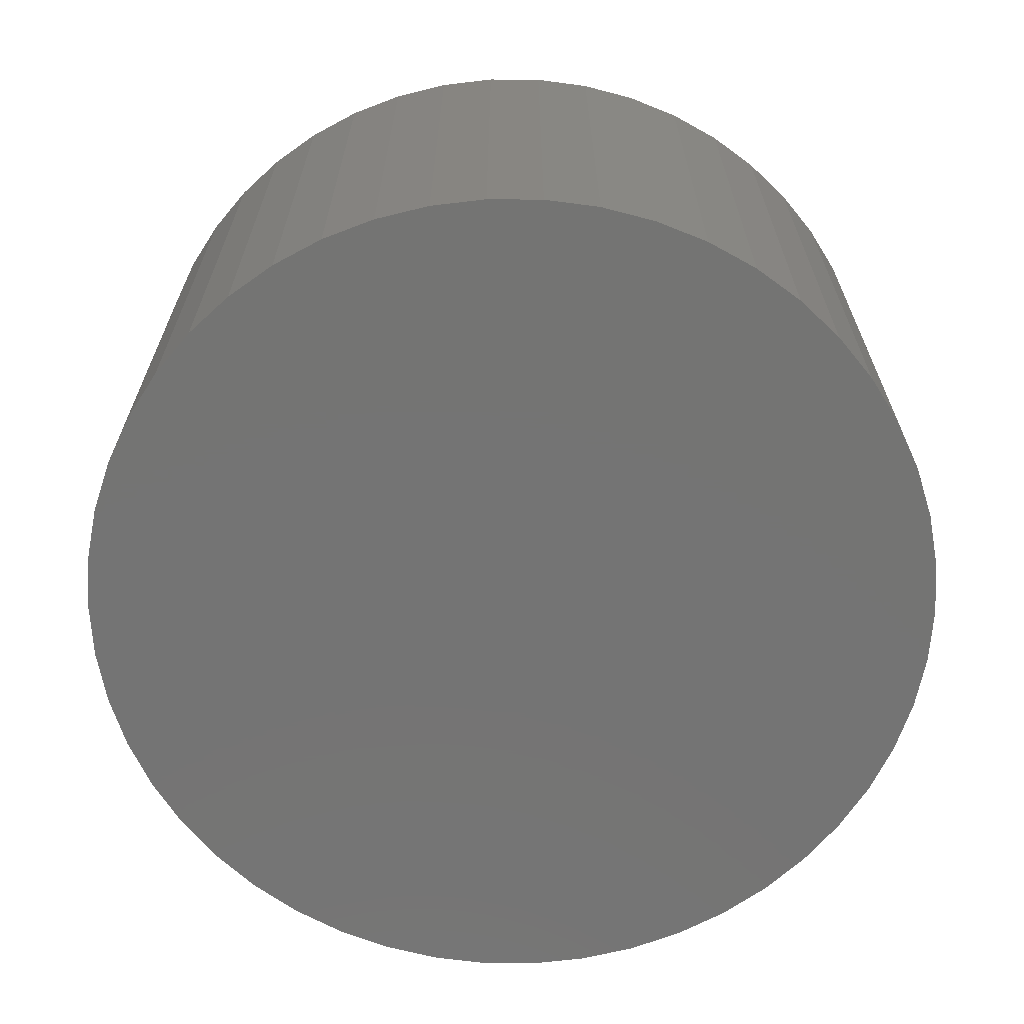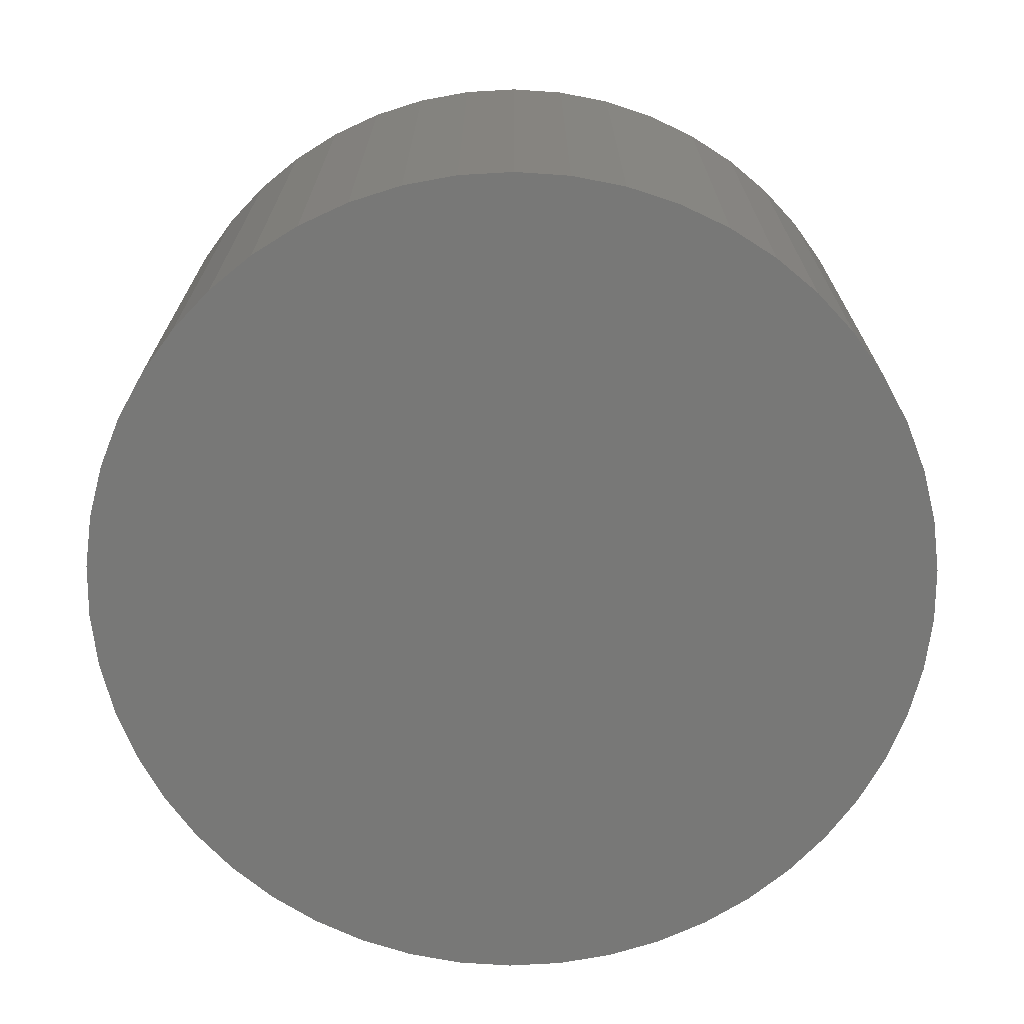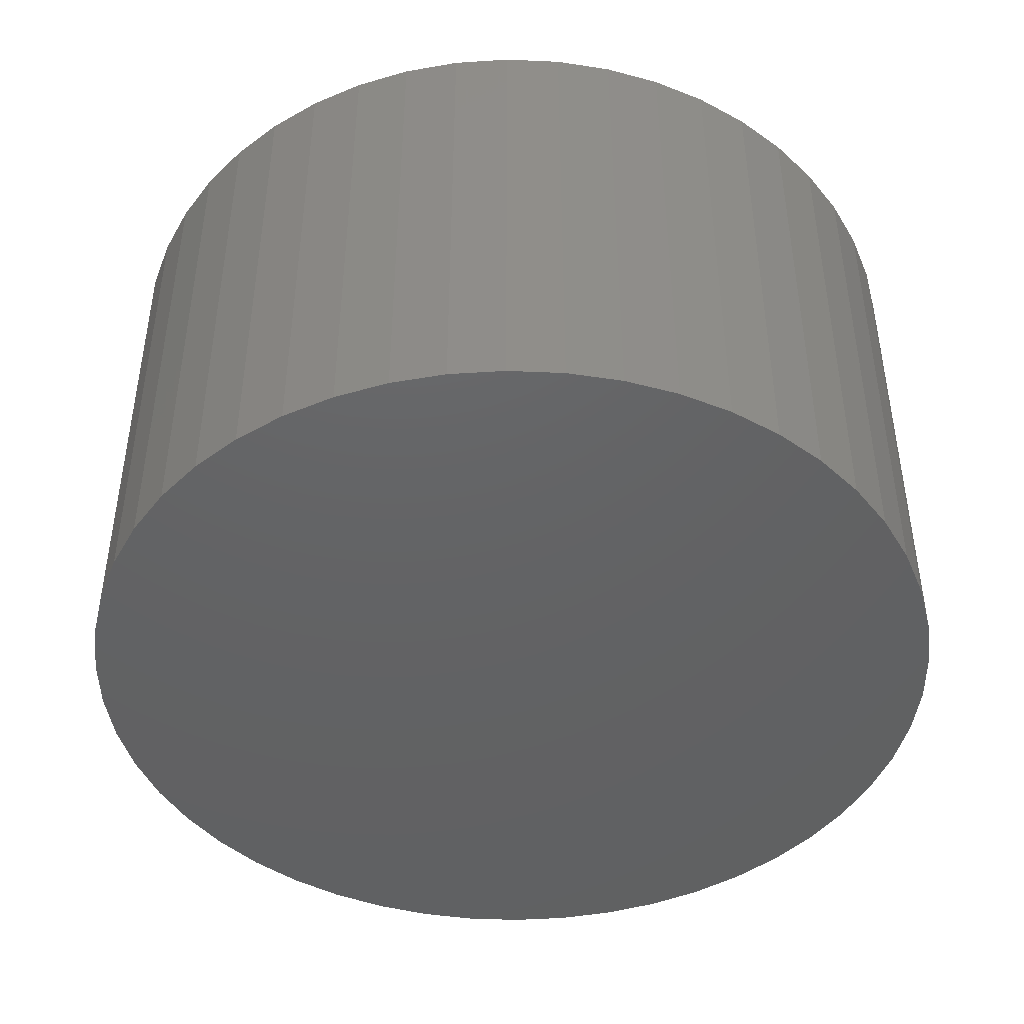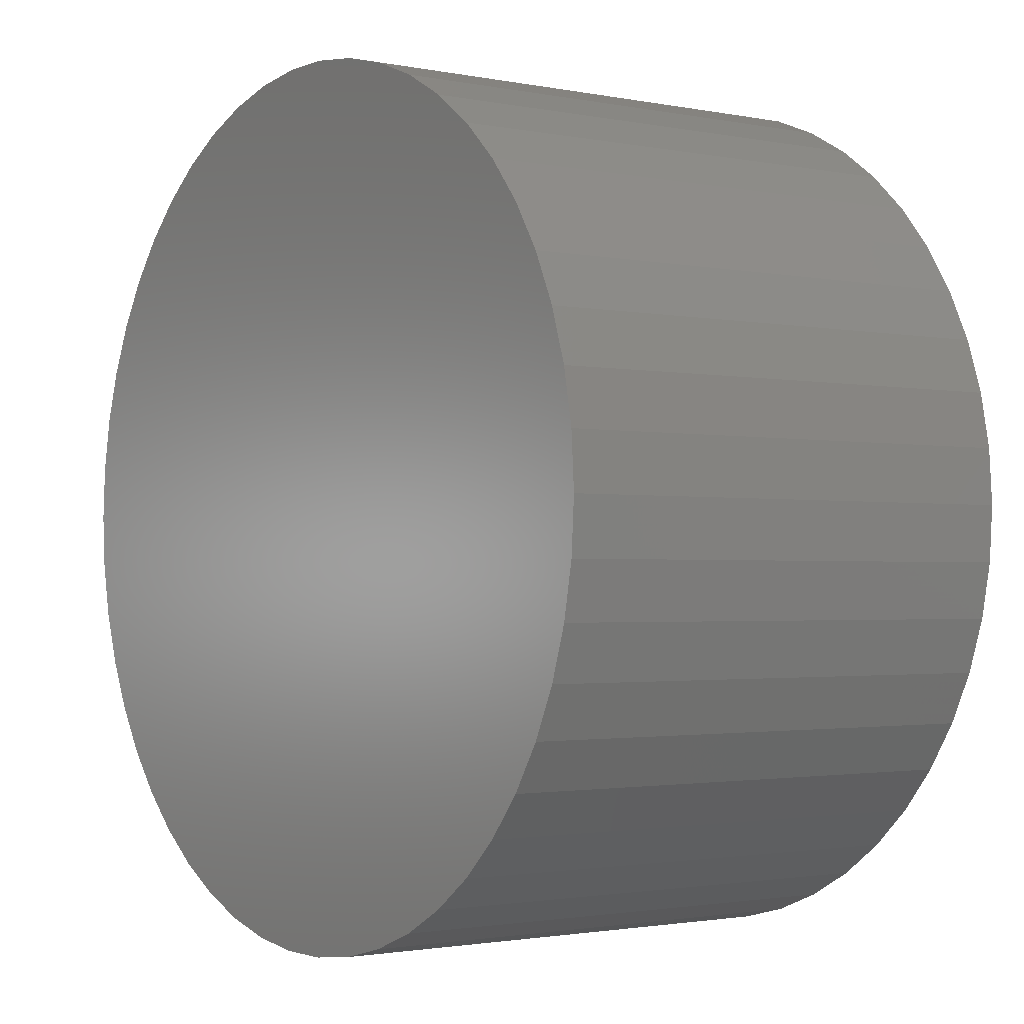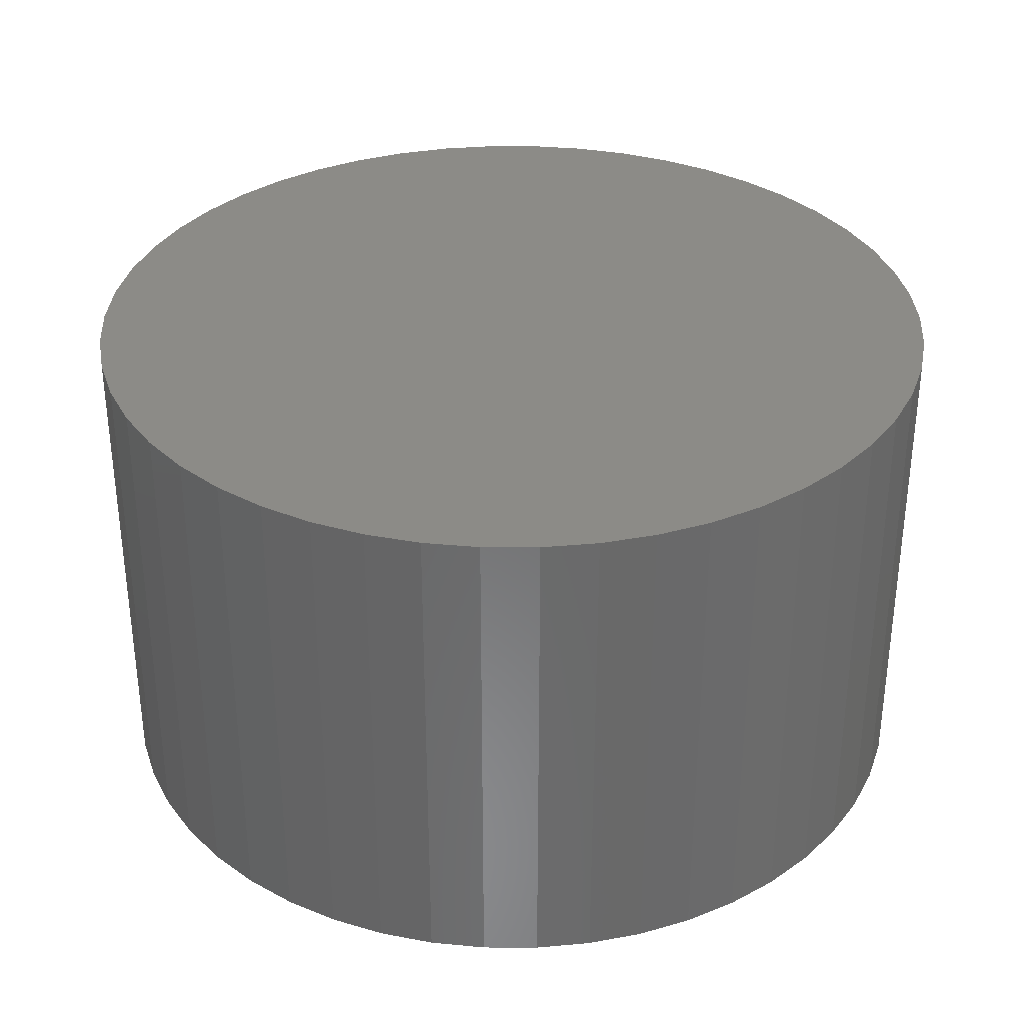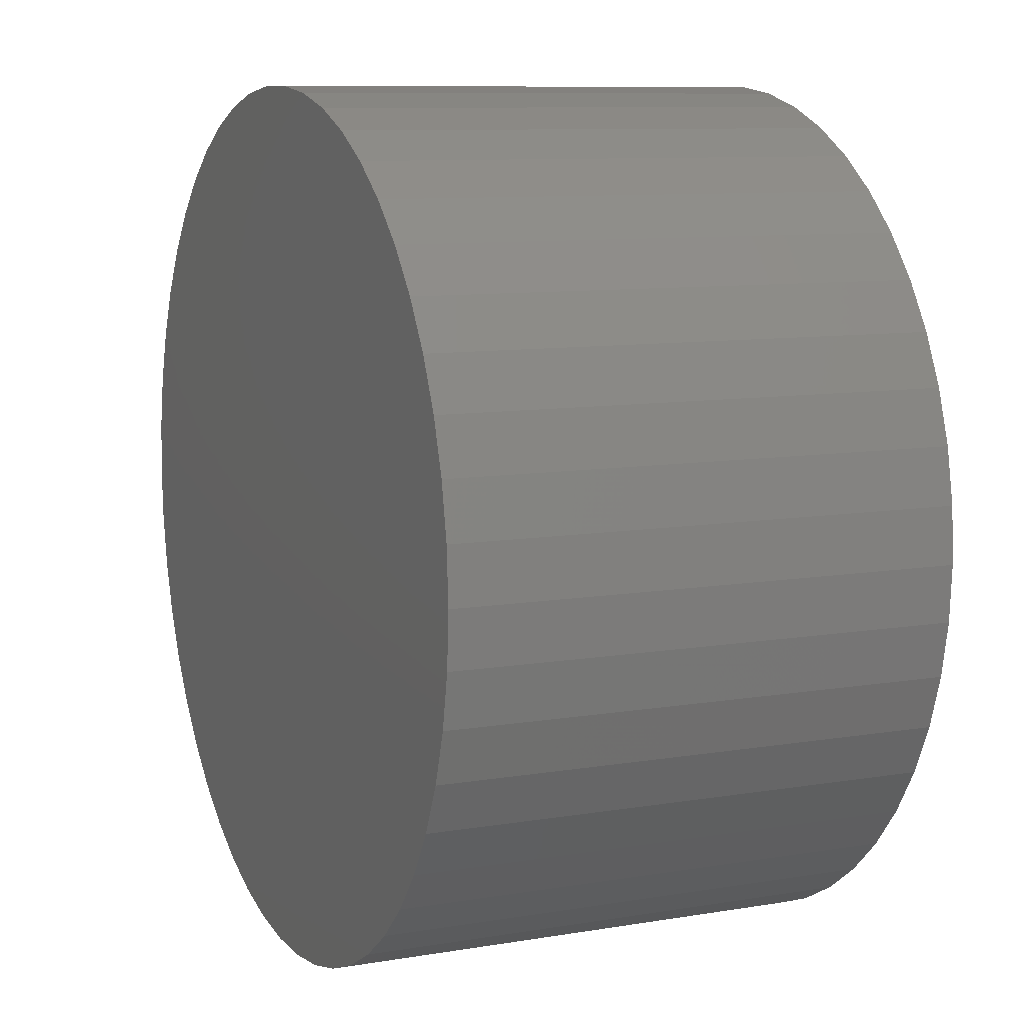
<metadata>
{"format":"stl","ext":"stl","renderer":"f3d","projection":"perspective","resolution":1024,"background":"white","views":[{"elev":-66.3,"azim":179.6,"up":"+Z"},{"elev":-70.5,"azim":176.1,"up":"+Z"},{"elev":-44.8,"azim":141.1,"up":"+Z"},{"elev":-1.8,"azim":-125.8,"up":"+Y"},{"elev":33.6,"azim":-93.4,"up":"+Z"},{"elev":9.4,"azim":-113.8,"up":"+Y"}]}
</metadata>
<code>
# stl→obj: 100 verts, 196 faces
v 4.35 0 2.5
v 4.316 0.5452 -2.5
v 4.316 0.5452 2.5
v 4.35 0 -2.5
v 4.045 1.601 2.5
v 3.812 2.096 -2.5
v 3.812 2.096 2.5
v 4.045 1.601 -2.5
v 4.316 -0.5452 -2.5
v 4.213 -1.082 -2.5
v 4.213 1.082 -2.5
v 4.045 -1.601 -2.5
v 3.812 -2.096 -2.5
v 3.519 -2.557 -2.5
v 3.519 2.557 -2.5
v 3.171 -2.978 -2.5
v 3.171 2.978 -2.5
v 2.773 -3.352 -2.5
v 2.773 3.352 -2.5
v 2.331 -3.673 -2.5
v 2.331 3.673 -2.5
v 1.852 -3.936 -2.5
v 1.852 3.936 -2.5
v 1.344 -4.137 -2.5
v 1.344 4.137 -2.5
v 0.8151 -4.273 -2.5
v 0.8151 4.273 -2.5
v 0.2731 -4.341 -2.5
v 0.2731 4.341 -2.5
v -0.2731 -4.341 -2.5
v -0.2731 4.341 -2.5
v -0.8151 -4.273 -2.5
v -0.8151 4.273 -2.5
v -1.344 -4.137 -2.5
v -1.344 4.137 -2.5
v -1.852 -3.936 -2.5
v -1.852 3.936 -2.5
v -2.331 -3.673 -2.5
v -2.331 3.673 -2.5
v -2.773 -3.352 -2.5
v -2.773 3.352 -2.5
v -3.171 -2.978 -2.5
v -3.171 2.978 -2.5
v -3.519 -2.557 -2.5
v -3.519 2.557 -2.5
v -3.812 -2.096 -2.5
v -3.812 2.096 -2.5
v -4.045 -1.601 -2.5
v -4.045 1.601 -2.5
v -4.213 -1.082 -2.5
v -4.213 1.082 -2.5
v -4.316 -0.5452 -2.5
v -4.316 0.5452 -2.5
v -4.35 0 -2.5
v 4.316 -0.5452 2.5
v 4.213 1.082 2.5
v 4.213 -1.082 2.5
v 4.045 -1.601 2.5
v 3.812 -2.096 2.5
v 3.519 2.557 2.5
v 3.519 -2.557 2.5
v 3.171 2.978 2.5
v 3.171 -2.978 2.5
v 2.773 3.352 2.5
v 2.773 -3.352 2.5
v 2.331 3.673 2.5
v 2.331 -3.673 2.5
v 1.852 3.936 2.5
v 1.852 -3.936 2.5
v 1.344 4.137 2.5
v 1.344 -4.137 2.5
v 0.8151 4.273 2.5
v 0.8151 -4.273 2.5
v 0.2731 4.341 2.5
v 0.2731 -4.341 2.5
v -0.2731 4.341 2.5
v -0.2731 -4.341 2.5
v -0.8151 4.273 2.5
v -0.8151 -4.273 2.5
v -1.344 4.137 2.5
v -1.344 -4.137 2.5
v -1.852 3.936 2.5
v -1.852 -3.936 2.5
v -2.331 3.673 2.5
v -2.331 -3.673 2.5
v -2.773 3.352 2.5
v -2.773 -3.352 2.5
v -3.171 2.978 2.5
v -3.171 -2.978 2.5
v -3.519 2.557 2.5
v -3.519 -2.557 2.5
v -3.812 2.096 2.5
v -3.812 -2.096 2.5
v -4.045 1.601 2.5
v -4.045 -1.601 2.5
v -4.213 1.082 2.5
v -4.213 -1.082 2.5
v -4.316 0.5452 2.5
v -4.316 -0.5452 2.5
v -4.35 0 2.5
f 1 2 3
f 2 1 4
f 5 6 7
f 6 5 8
f 9 2 4
f 10 2 9
f 10 11 2
f 12 11 10
f 12 8 11
f 13 8 12
f 13 6 8
f 14 6 13
f 14 15 6
f 16 15 14
f 16 17 15
f 18 17 16
f 18 19 17
f 20 19 18
f 20 21 19
f 22 21 20
f 22 23 21
f 24 23 22
f 24 25 23
f 26 25 24
f 26 27 25
f 28 27 26
f 28 29 27
f 30 29 28
f 30 31 29
f 32 31 30
f 32 33 31
f 34 33 32
f 34 35 33
f 36 35 34
f 36 37 35
f 38 37 36
f 38 39 37
f 40 39 38
f 40 41 39
f 42 41 40
f 42 43 41
f 44 43 42
f 44 45 43
f 46 45 44
f 46 47 45
f 48 47 46
f 48 49 47
f 50 49 48
f 50 51 49
f 52 51 50
f 52 53 51
f 53 52 54
f 3 55 1
f 56 55 3
f 56 57 55
f 5 57 56
f 5 58 57
f 7 58 5
f 7 59 58
f 60 59 7
f 60 61 59
f 62 61 60
f 62 63 61
f 64 63 62
f 64 65 63
f 66 65 64
f 66 67 65
f 68 67 66
f 68 69 67
f 70 69 68
f 70 71 69
f 72 71 70
f 72 73 71
f 74 73 72
f 74 75 73
f 76 75 74
f 76 77 75
f 78 77 76
f 78 79 77
f 80 79 78
f 80 81 79
f 82 81 80
f 82 83 81
f 84 83 82
f 84 85 83
f 86 85 84
f 86 87 85
f 88 87 86
f 88 89 87
f 90 89 88
f 90 91 89
f 92 91 90
f 92 93 91
f 94 93 92
f 94 95 93
f 96 95 94
f 96 97 95
f 98 97 96
f 98 99 97
f 99 98 100
f 7 15 60
f 15 7 6
f 25 72 70
f 72 25 27
f 23 70 68
f 70 23 25
f 35 82 80
f 82 35 37
f 49 92 47
f 92 49 94
f 57 9 55
f 9 57 10
f 27 74 72
f 74 27 29
f 21 68 66
f 68 21 23
f 54 98 53
f 98 54 100
f 45 88 43
f 88 45 90
f 41 88 86
f 88 41 43
f 55 4 1
f 4 55 9
f 22 67 69
f 67 22 20
f 58 10 57
f 10 58 12
f 42 87 89
f 87 42 40
f 3 11 56
f 11 3 2
f 56 8 5
f 8 56 11
f 17 64 62
f 64 17 19
f 60 17 62
f 17 60 15
f 29 76 74
f 76 29 31
f 19 66 64
f 66 19 21
f 51 94 49
f 94 51 96
f 31 78 76
f 78 31 33
f 37 84 82
f 84 37 39
f 52 100 54
f 100 52 99
f 46 95 48
f 95 46 93
f 30 75 77
f 75 30 28
f 28 73 75
f 73 28 26
f 53 96 51
f 96 53 98
f 47 90 45
f 90 47 92
f 33 80 78
f 80 33 35
f 39 86 84
f 86 39 41
f 63 14 61
f 14 63 16
f 61 13 59
f 13 61 14
f 59 12 58
f 12 59 13
f 34 79 81
f 79 34 32
f 32 77 79
f 77 32 30
f 42 91 44
f 91 42 89
f 44 93 46
f 93 44 91
f 48 97 50
f 97 48 95
f 26 71 73
f 71 26 24
f 24 69 71
f 69 24 22
f 18 63 65
f 63 18 16
f 36 81 83
f 81 36 34
f 38 83 85
f 83 38 36
f 50 99 52
f 99 50 97
f 20 65 67
f 65 20 18
f 40 85 87
f 85 40 38

</code>
